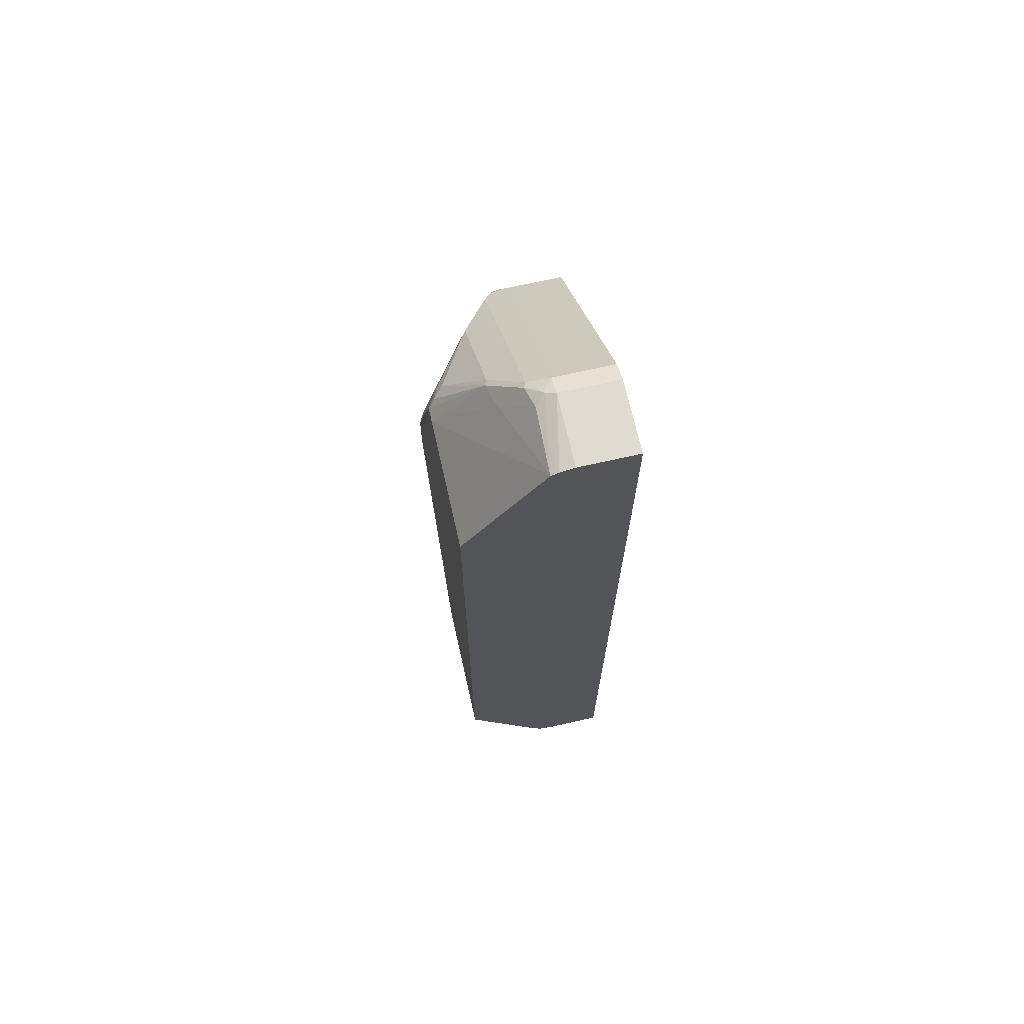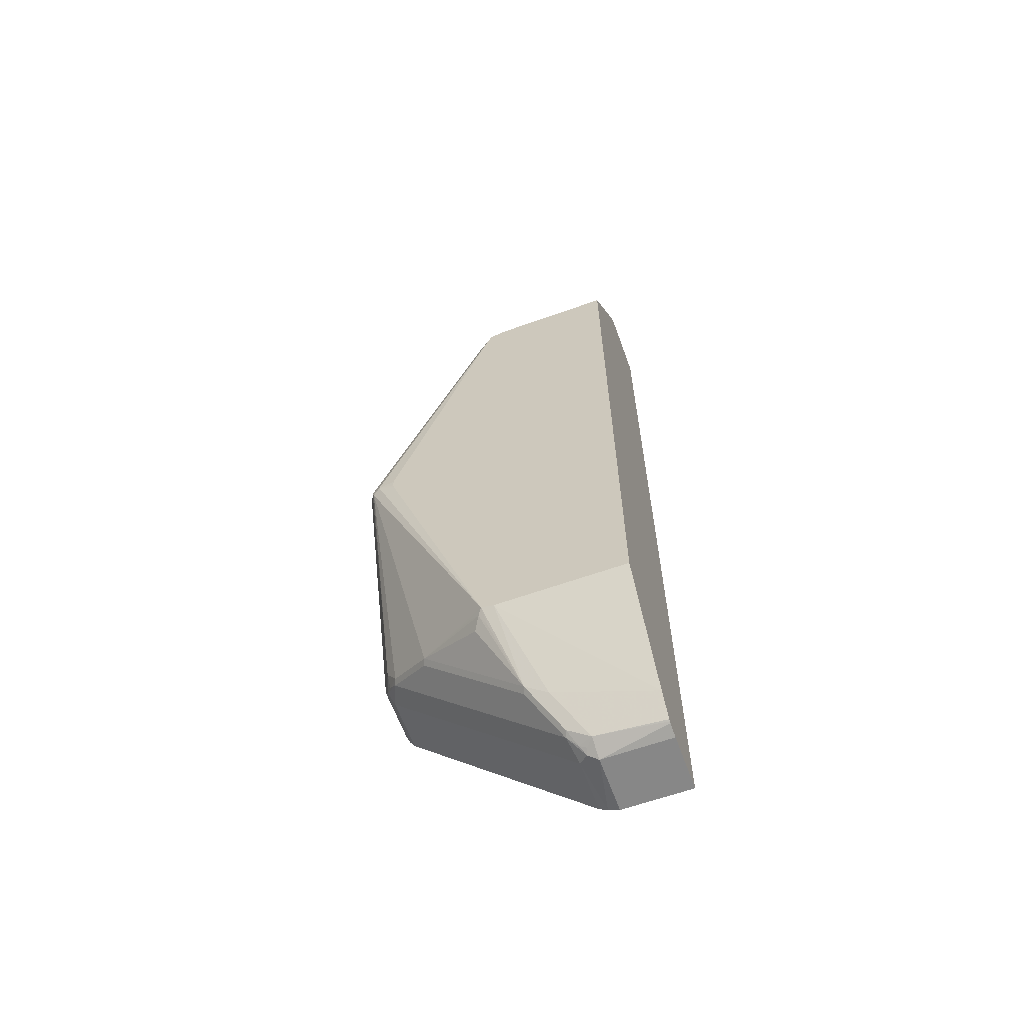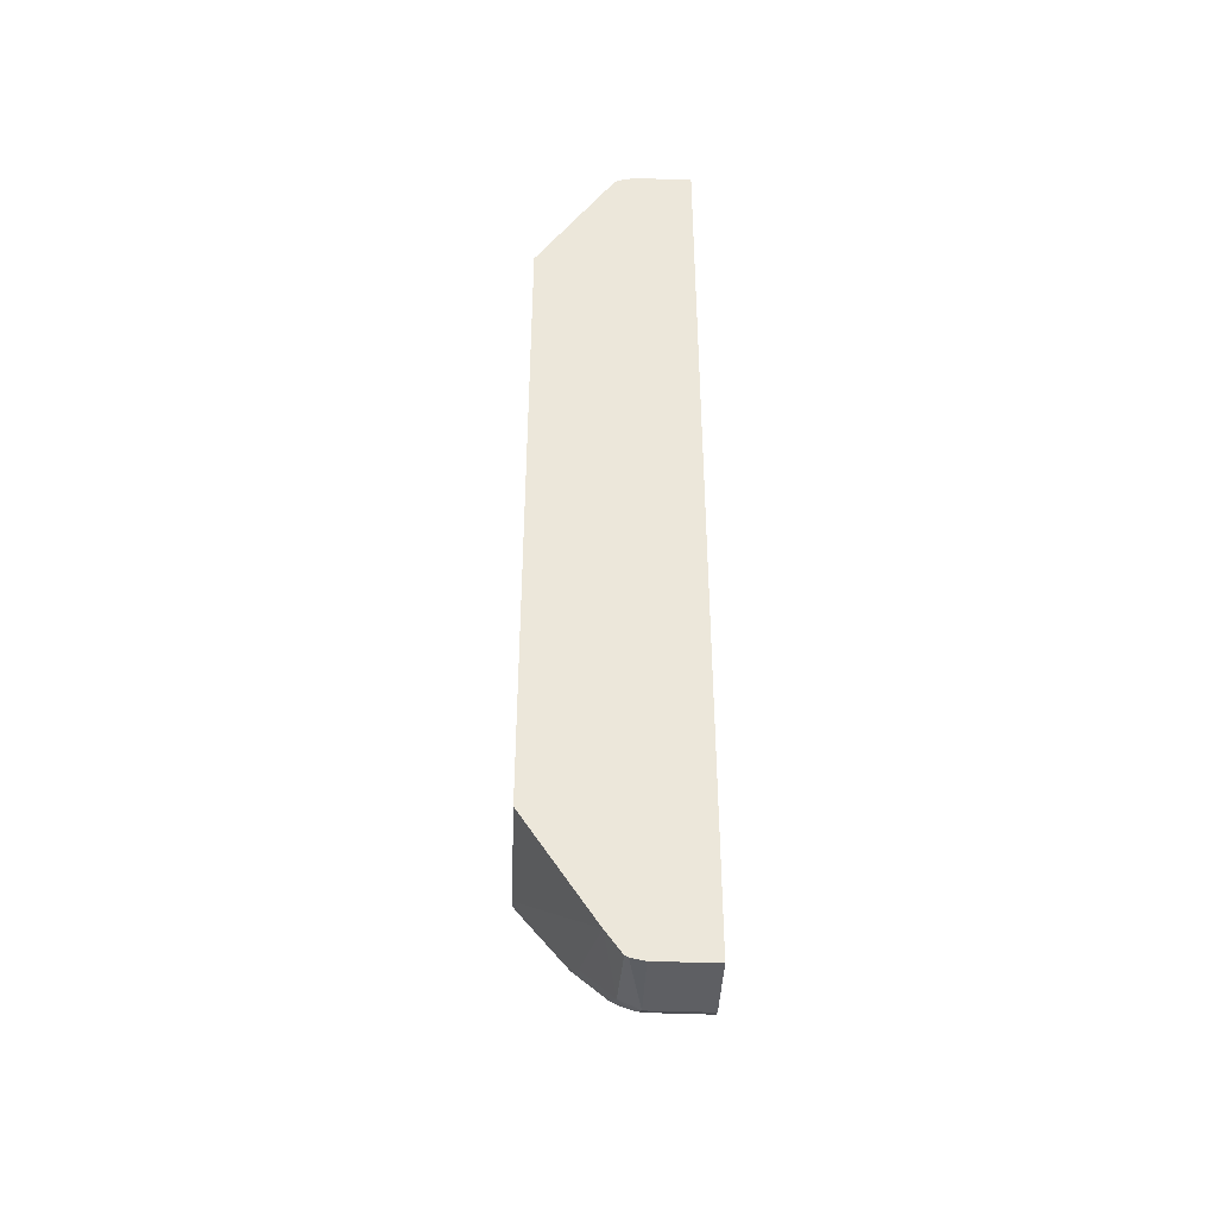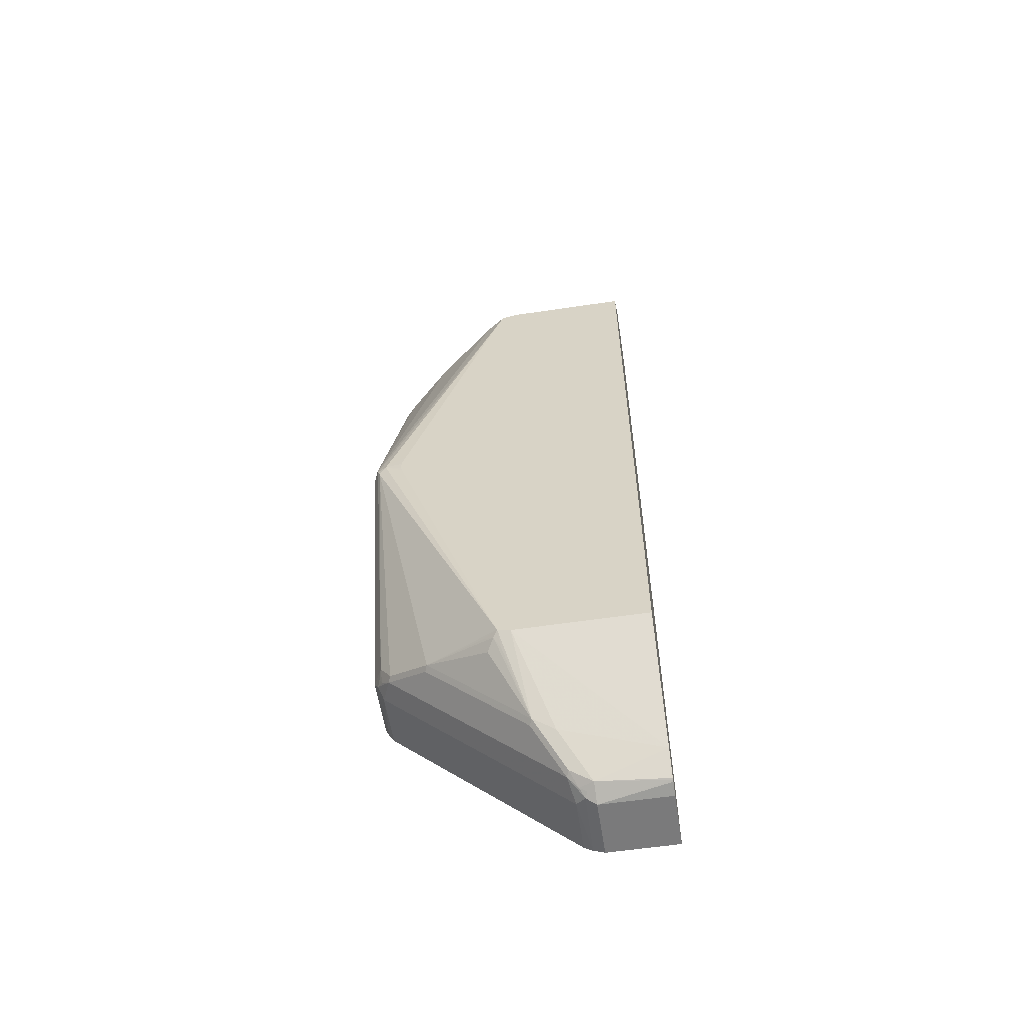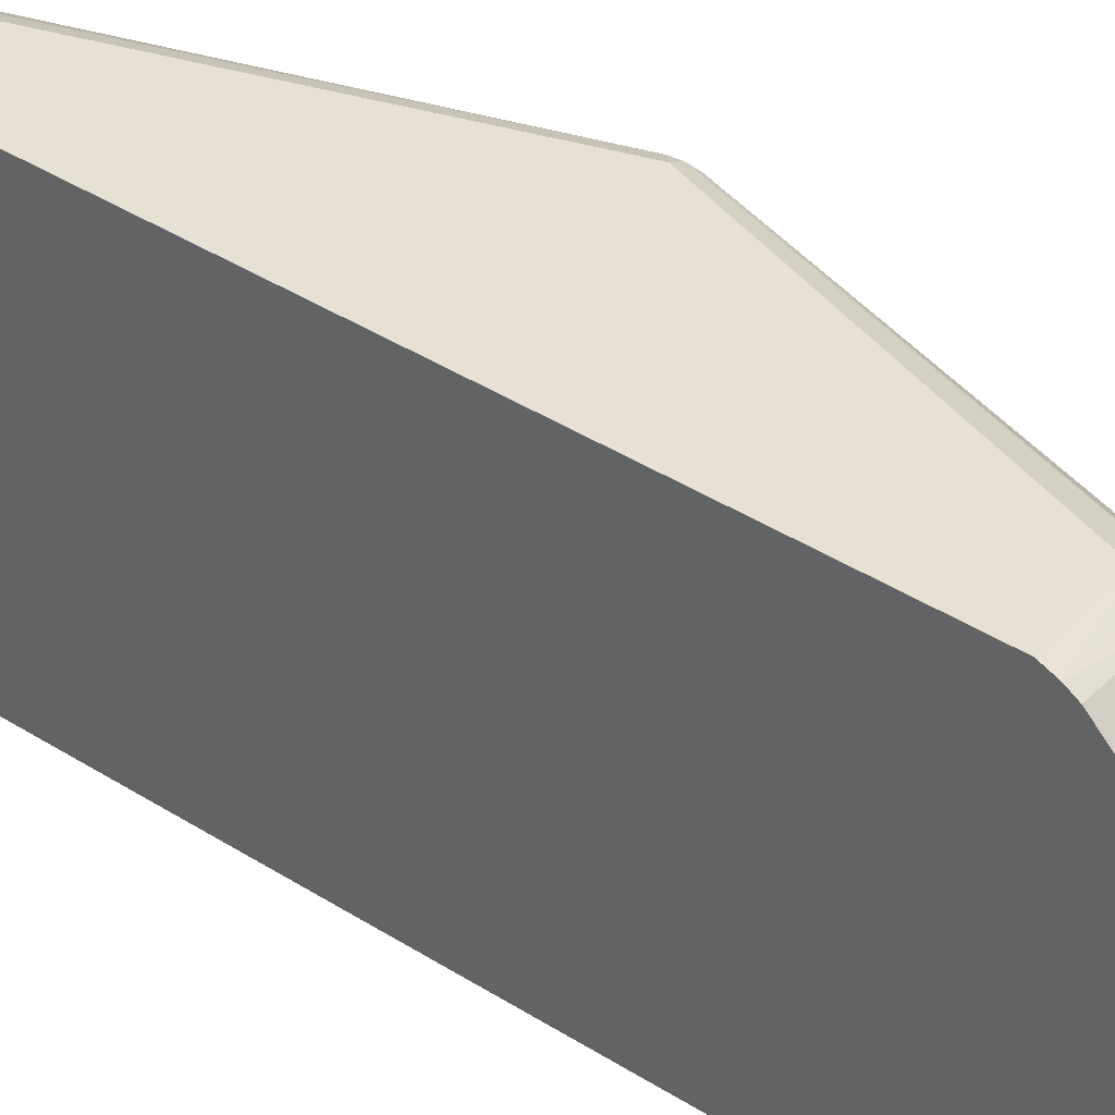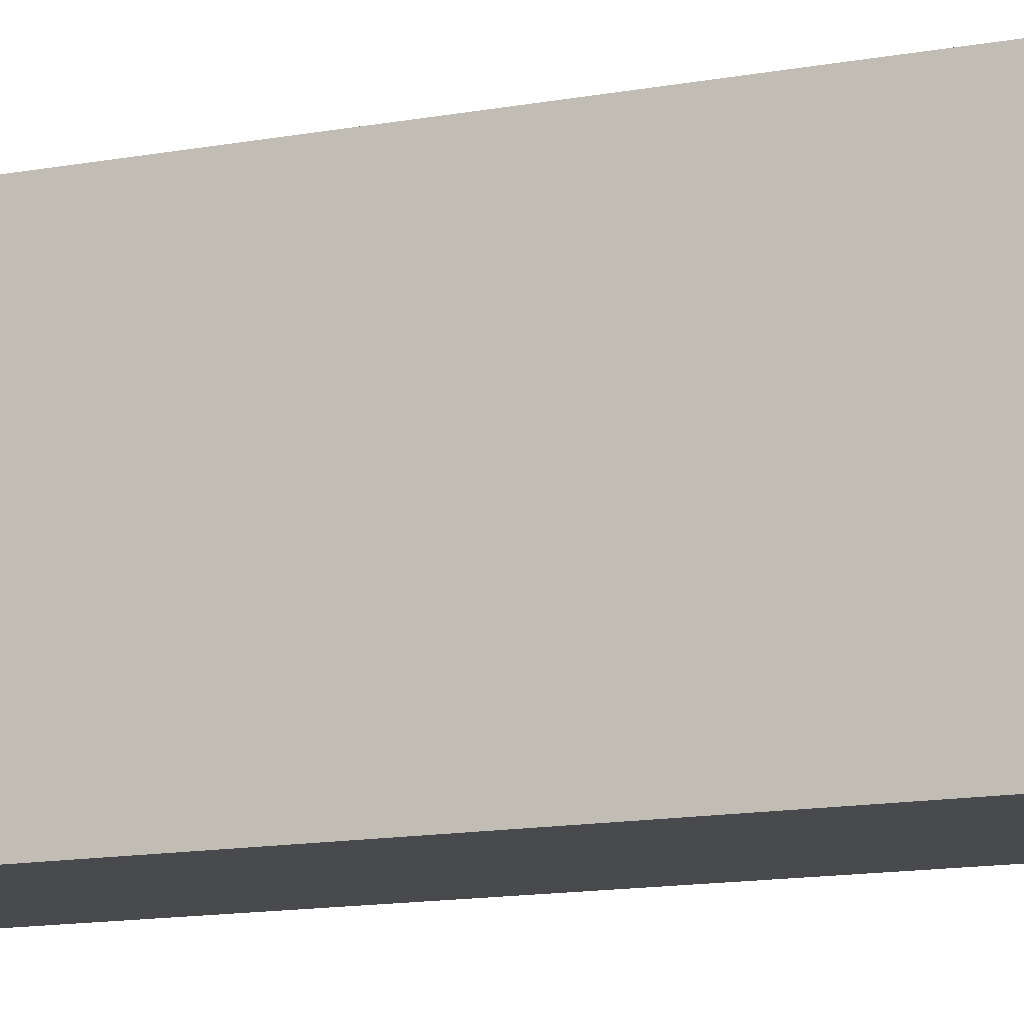
<metadata>
{"format":"obj","ext":"obj","renderer":"f3d","projection":"perspective","resolution":1024,"background":"white","views":[{"elev":69.9,"azim":-12.7,"up":"+Z"},{"elev":-62.4,"azim":-70.1,"up":"+Z"},{"elev":-41.8,"azim":-2.4,"up":"+Z"},{"elev":-58.1,"azim":-81.2,"up":"+Z"},{"elev":39.3,"azim":128.7,"up":"+Y"},{"elev":-12.8,"azim":113.7,"up":"+Y"}]}
</metadata>
<code>
v -0.2981 0.7036 -0.2557
v -0.2981 0.7034 -0.3837
v -0.3837 0.7034 -0.3837
v -0.5116 0.7034 0
v -0.2981 0.7036 0.2765
v -0.2981 0.6968 -0.3999
v -0.3908 0.6963 -0.3978
v -0.4121 0.6892 -0.3837
v -0.5258 0.6963 0
v -0.5222 0.6981 0.0106
v -0.3837 0.7034 0.3837
v -0.2981 0.7034 0.3837
v -0.2981 0.6892 -0.412
v -0.3766 0.6892 -0.412
v -0.4121 0.675 -0.4192
v -0.4024 0.6874 -0.4049
v -0.3997 0.6927 -0.3943
v -0.421 0.6714 -0.4156
v -0.5276 0.6927 -0.0106
v -0.5329 0.6821 0
v -0.5356 0.4996 0.4689
v -0.5187 0.5187 0.4903
v -0.4583 0.6128 0.4582
v -0.4157 0.6767 0.4156
v -0.405 0.6901 0.4049
v -0.3944 0.6981 0.3943
v -0.3837 0.6892 0.412
v -0.2981 0.6963 0.398
v -0.2981 0.4121 -0.6891
v -0.3766 0.4121 -0.6891
v -0.4121 0.4193 -0.6749
v -0.4547 0.4619 -0.611
v -0.4547 0.611 -0.4617
v -0.4636 0.6075 -0.4582
v -0.5356 0.4945 -0.4945
v -0.5356 0.6554 0
v -0.5356 0.6488 0.02121
v -0.5356 0.6536 -0.02121
v -0.5356 0.6554 -0.01322
v -0.5356 0.4912 0.4903
v -0.5356 0.4897 0.4933
v -0.5222 0.5062 0.5009
v -0.5116 0.5116 0.5115
v -0.4583 0.4637 0.6074
v -0.4157 0.421 0.6713
v -0.3837 0.4121 0.6891
v -0.2981 0.6891 0.4122
v -0.2981 0.6893 0.4119
v -0.2981 0.4121 0.6892
v -0.2981 0.4 -0.6968
v -0.3908 0.3979 -0.6963
v -0.4024 0.405 -0.6873
v -0.421 0.4157 -0.6713
v -0.4636 0.4583 -0.6074
v -0.5116 0.5116 -0.5115
v -0.5276 0.5009 -0.5009
v -0.5187 0.5187 -0.4903
v -0.5187 0.4903 -0.5186
v -0.5356 0.4756 -0.4995
v -0.5258 0.4974 0.5044
v -0.5356 0.4663 0.4995
v -0.4618 0.4547 0.611
v -0.4192 0.4121 0.6749
v -0.405 0.4024 0.6873
v -0.3944 0.3997 0.6927
v -0.3837 0.3837 0.7034
v -0.2981 0.384 0.7033
v -0.2981 0.3841 -0.7033
v -0.3837 0.3837 -0.7034
v -0.3979 0.3837 -0.6963
v -0.4121 0.3837 -0.6891
v -0.3997 0.3944 -0.6927
v -0.4547 0.4263 -0.6252
v -0.5356 0.2805 -0.4995
v -0.4319 0.2805 -0.6629
v -0.5356 0.2805 0.4995
v -0.4157 0.2824 0.6927
v -0.4547 0.4193 0.6252
v -0.4121 0.3766 0.6891
v -0.3979 0.3908 0.6963
v -0.4078 0.2805 0.6967
v -0.4042 0.2805 0.6982
v -0.3837 0.2805 0.7034
v -0.2981 0.3837 0.7034
v -0.2981 0.3837 -0.7034
v -0.3837 0.2805 -0.7034
v -0.4039 0.2805 -0.6989
v -0.4061 0.2805 -0.6978
v -0.4085 0.2805 -0.6964
v -0.4157 0.2805 0.6927
v -0.2981 0.2805 0.7034
v -0.2981 0.2805 -0.7034
f 46 65 66
f 46 64 65
f 45 64 46
f 54 71 73
f 44 63 45
f 44 62 63
f 43 62 44
f 45 63 64
f 46 66 49
f 51 71 72
f 50 68 69
f 50 69 51
f 51 69 70
f 51 70 71
f 51 72 52
f 52 71 53
f 52 72 71
f 43 60 62
f 53 71 54
f 49 66 67
f 42 60 43
f 32 54 34
f 41 61 62
f 27 49 47
f 54 73 59
f 29 50 30
f 30 50 51
f 30 51 31
f 31 51 52
f 31 52 53
f 31 53 54
f 31 54 32
f 32 34 33
f 34 54 55
f 34 55 56
f 34 56 57
f 34 57 35
f 35 57 56
f 35 56 58
f 35 58 54
f 35 54 59
f 41 60 42
f 41 62 60
f 54 58 56
f 74 75 89
f 59 73 75
f 70 88 71
f 71 75 73
f 71 88 89
f 71 89 75
f 74 89 88
f 74 88 87
f 74 87 86
f 74 86 92
f 74 92 91
f 74 91 83
f 74 83 82
f 74 82 81
f 74 81 90
f 74 90 76
f 77 90 81
f 77 81 80
f 77 80 79
f 77 79 78
f 27 46 49
f 69 88 70
f 54 56 55
f 69 87 88
f 69 92 86
f 59 75 74
f 61 76 90
f 61 90 77
f 61 77 78
f 61 78 62
f 62 78 79
f 62 79 63
f 63 79 80
f 63 80 64
f 64 80 65
f 65 80 66
f 66 80 81
f 66 81 82
f 66 82 83
f 66 83 91
f 66 91 84
f 66 84 67
f 68 85 69
f 69 85 92
f 69 86 87
f 27 48 28
f 15 31 32
f 25 27 26
f 4 8 9
f 4 9 10
f 4 10 26
f 4 26 11
f 4 11 5
f 5 11 12
f 6 13 14
f 6 14 7
f 7 14 15
f 7 15 16
f 7 16 17
f 7 17 8
f 8 17 16
f 8 16 18
f 8 18 19
f 8 19 9
f 9 19 20
f 9 20 21
f 9 21 10
f 3 8 4
f 10 21 22
f 3 7 8
f 2 6 3
f 1 2 3
f 1 3 4
f 1 4 5
f 1 5 12
f 1 12 28
f 1 28 48
f 1 48 47
f 1 47 49
f 1 49 67
f 1 67 84
f 1 84 91
f 1 91 92
f 1 92 85
f 1 85 68
f 1 68 50
f 1 50 29
f 1 29 13
f 1 13 6
f 27 47 48
f 3 6 7
f 10 22 23
f 1 6 2
f 10 24 25
f 21 39 38
f 21 38 35
f 21 35 59
f 21 59 74
f 21 74 76
f 21 76 61
f 21 61 41
f 21 41 40
f 21 40 22
f 22 41 42
f 22 42 43
f 22 43 23
f 23 43 44
f 23 44 24
f 24 27 25
f 24 44 45
f 24 45 46
f 24 46 27
f 10 23 24
f 21 36 39
f 21 37 36
f 22 40 41
f 20 38 39
f 10 25 26
f 20 39 36
f 11 26 27
f 11 27 28
f 11 28 12
f 13 29 30
f 14 30 31
f 14 31 15
f 15 18 16
f 13 30 14
f 15 32 33
f 15 33 34
f 15 34 18
f 18 34 19
f 19 34 35
f 19 35 20
f 20 36 37
f 20 37 21
f 20 35 38

</code>
